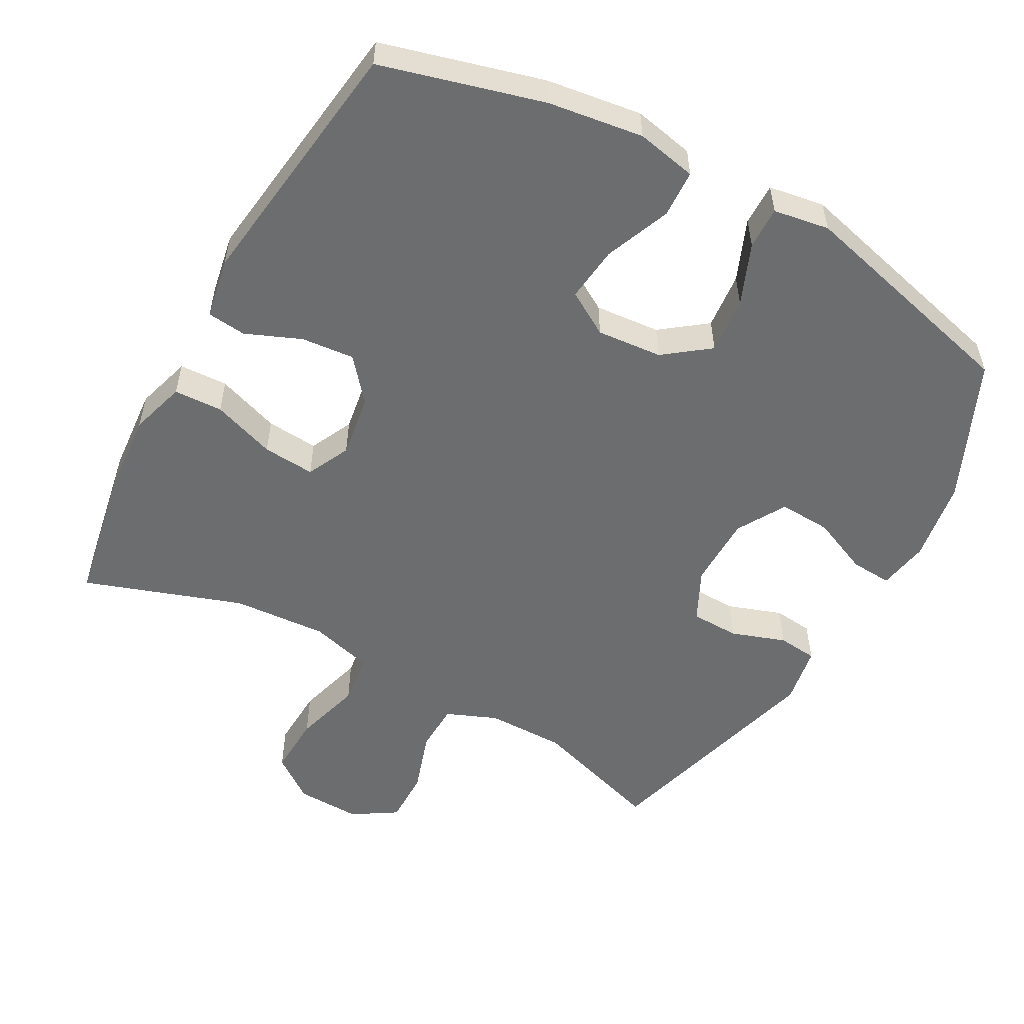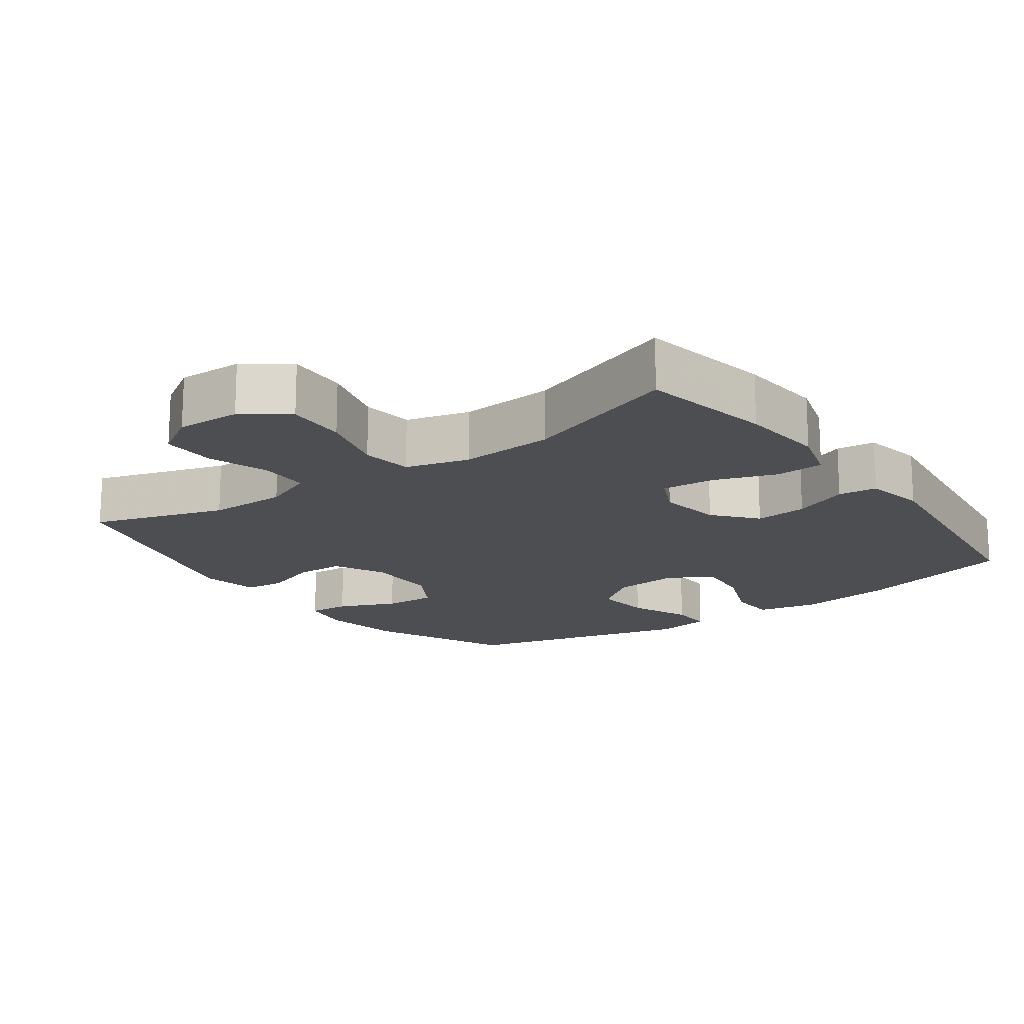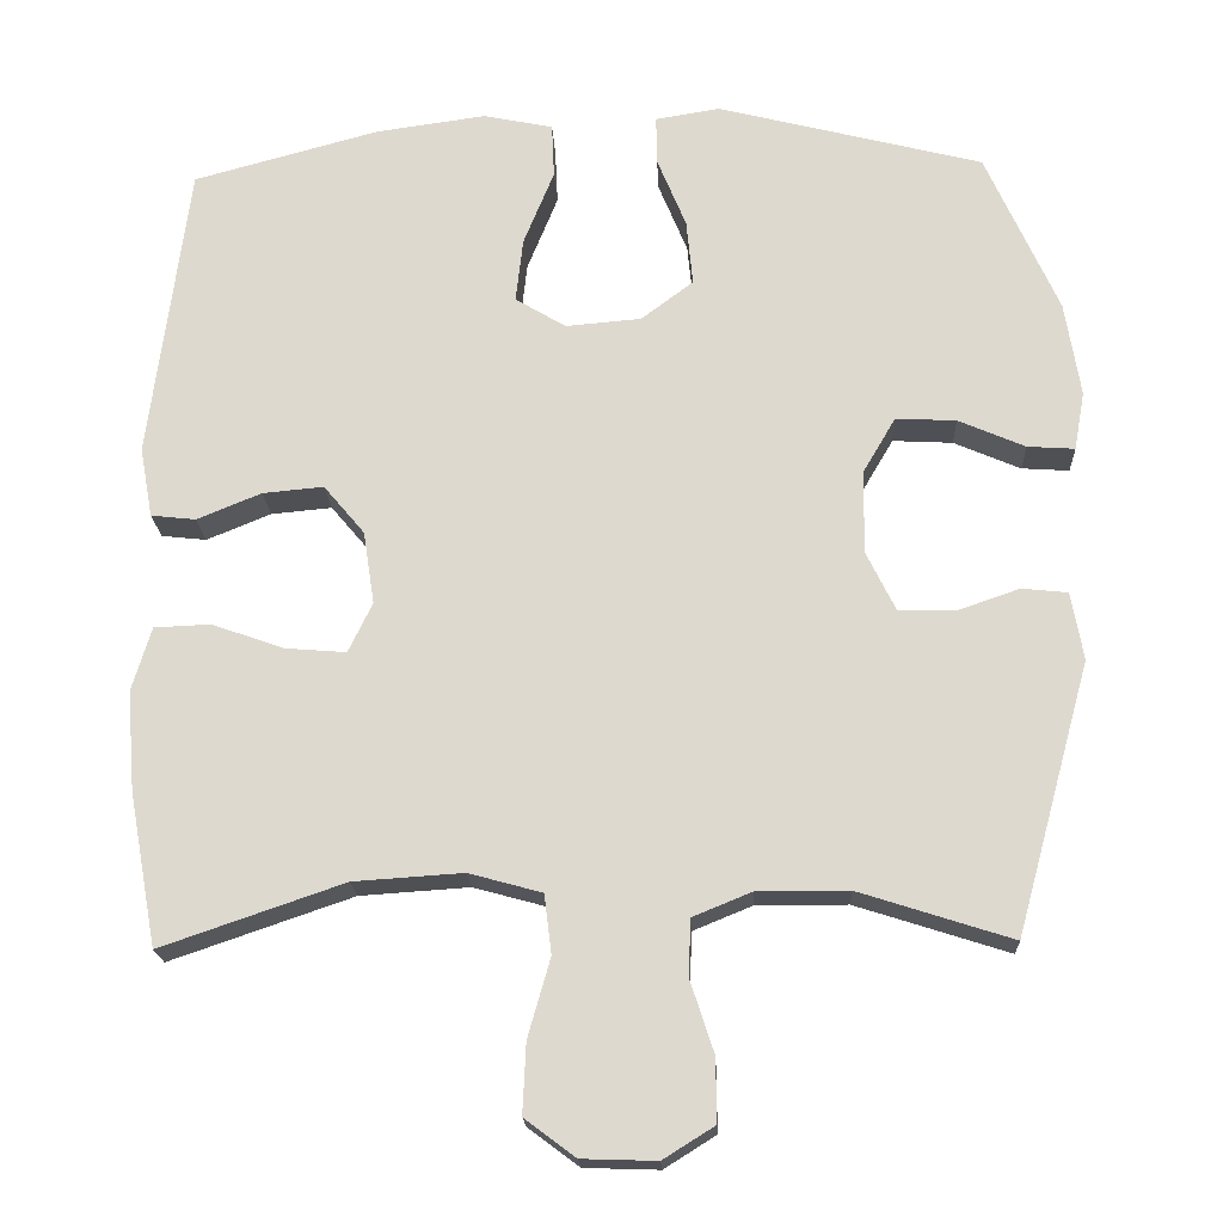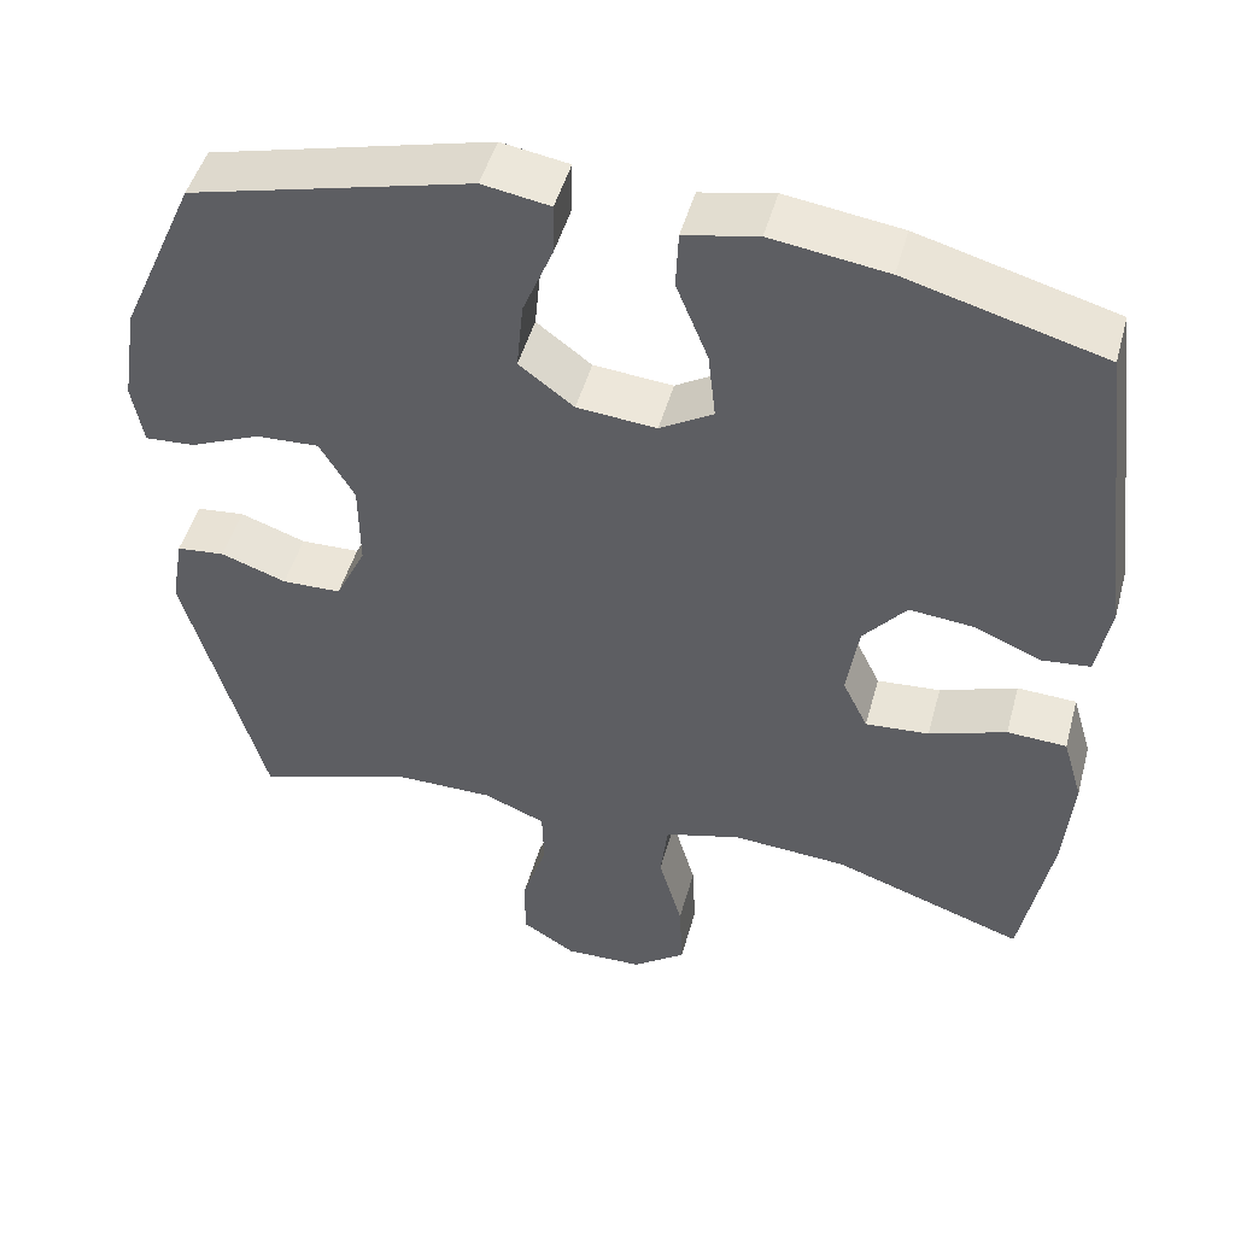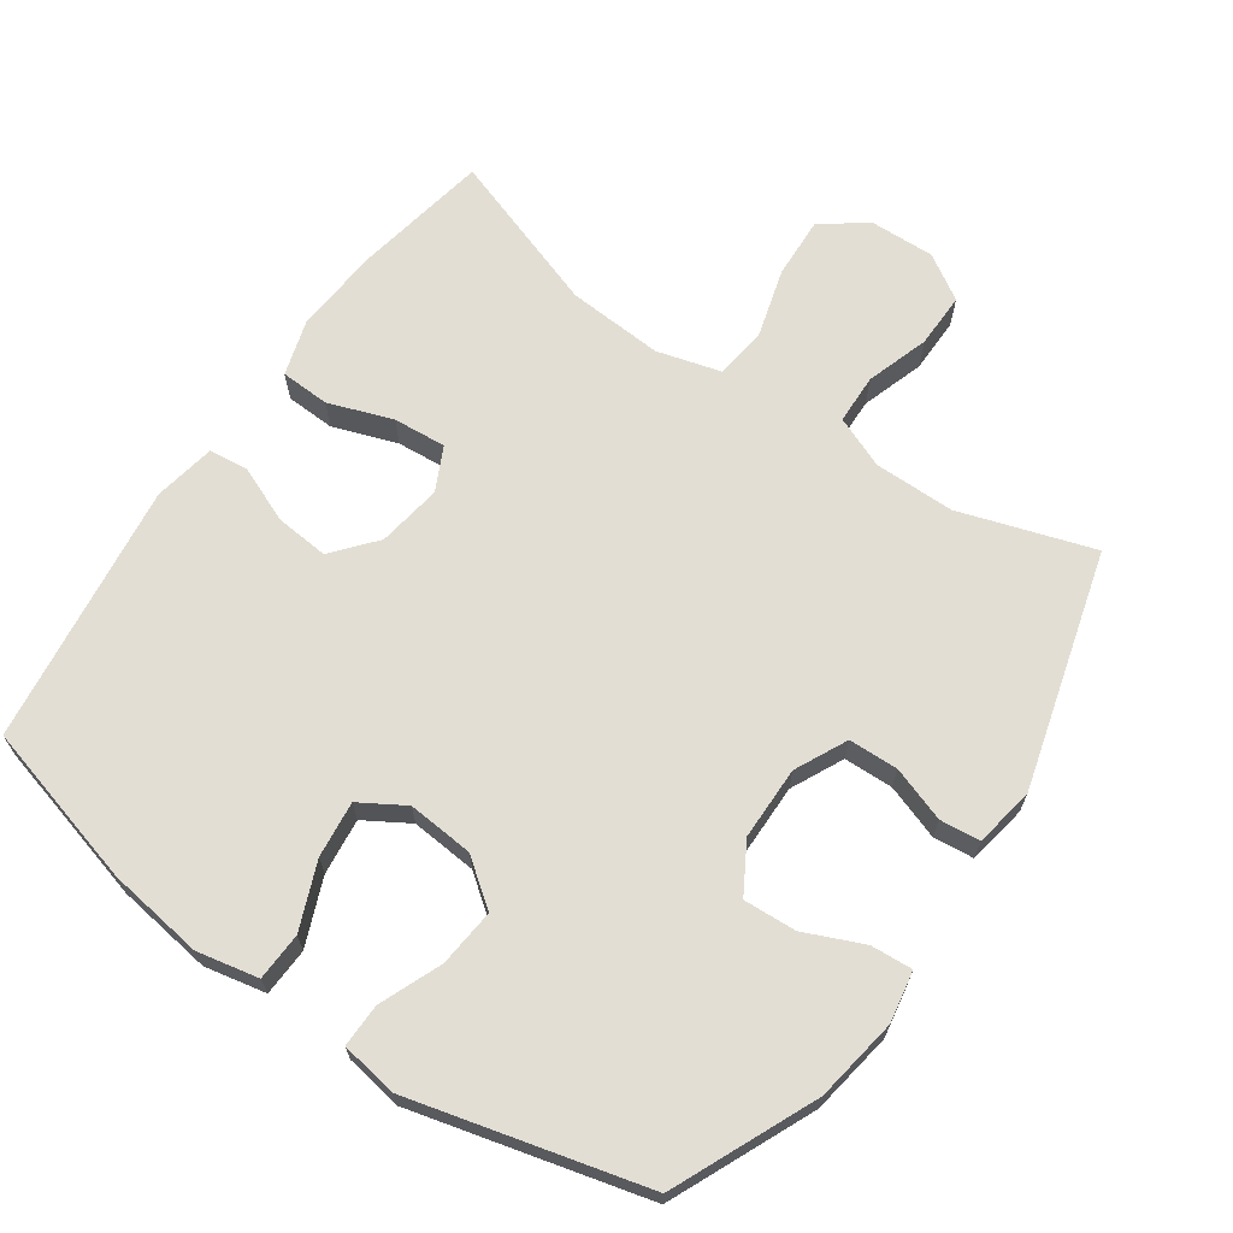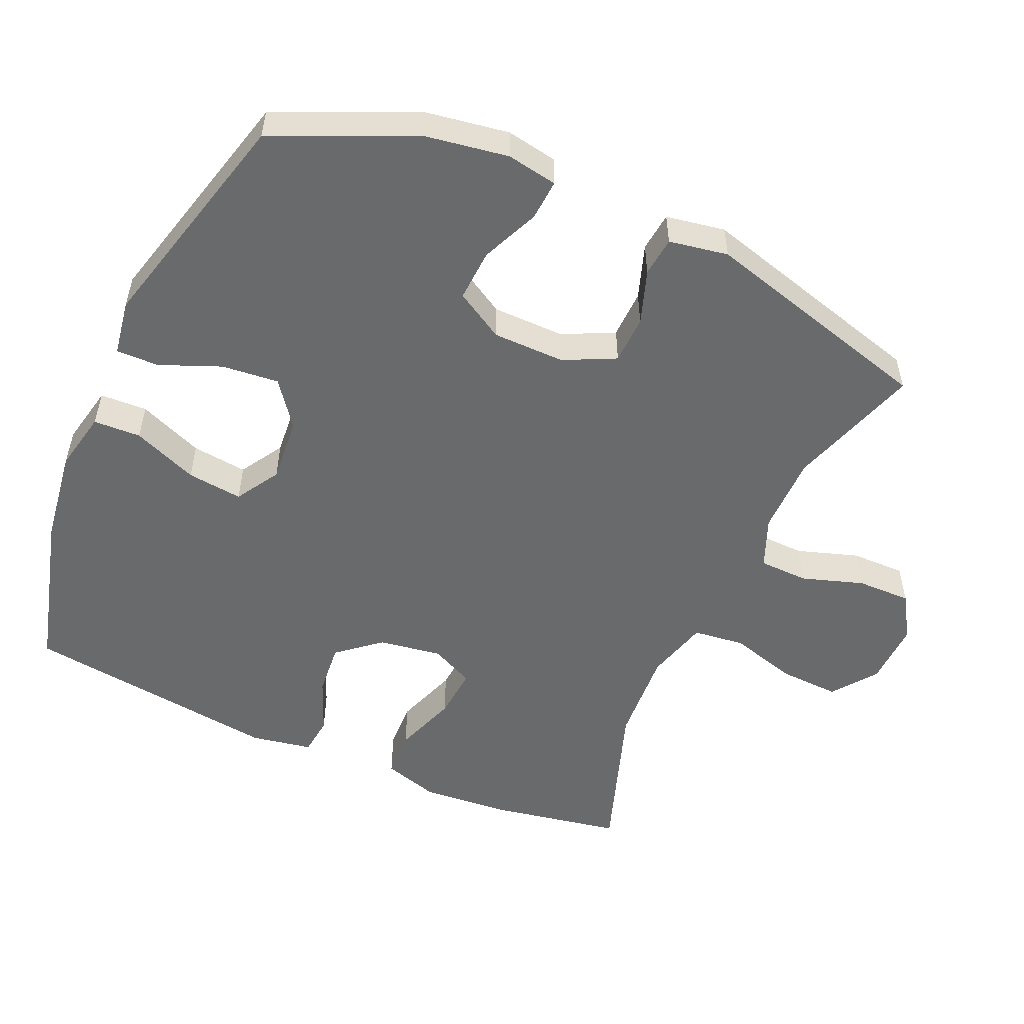
<metadata>
{"format":"obj","ext":"obj","renderer":"f3d","projection":"perspective","resolution":1024,"background":"white","views":[{"elev":-53.9,"azim":-28.8,"up":"+Y"},{"elev":-16.8,"azim":-143.9,"up":"+Y"},{"elev":-19.4,"azim":2.6,"up":"+Z"},{"elev":48.3,"azim":-164.7,"up":"+Z"},{"elev":67.2,"azim":34.7,"up":"+Y"},{"elev":-52.9,"azim":66.0,"up":"+Y"}]}
</metadata>
<code>
v -0.5 0.07 0.5
v -0.268 0.07 0.563
v -0.131 0.07 0.582
v -0.044 0.07 0.564
v -0.041 0.07 0.496
v -0.079 0.07 0.402
v -0.088 0.07 0.322
v -0.025 0.07 0.284
v 0.069 0.07 0.292
v 0.134 0.07 0.341
v 0.126 0.07 0.423
v 0.09 0.07 0.511
v 0.089 0.07 0.572
v 0.169 0.07 0.585
v 0.5 0.07 0.5
v 0.59 0.07 0.298
v 0.609 0.07 0.18
v 0.596 0.07 0.107
v 0.537 0.07 0.111
v 0.454 0.07 0.147
v 0.379 0.07 0.151
v 0.338 0.07 0.081
v 0.337 0.07 -0.023
v 0.373 0.07 -0.097
v 0.443 0.07 -0.099
v 0.521 0.07 -0.072
v 0.578 0.07 -0.078
v 0.593 0.07 -0.163
v 0.5 0.07 -0.5
v 0.31 0.07 -0.439
v 0.196 0.07 -0.439
v 0.123 0.07 -0.469
v 0.121 0.07 -0.54
v 0.15 0.07 -0.629
v 0.151 0.07 -0.707
v 0.087 0.07 -0.747
v -0.006 0.07 -0.744
v -0.069 0.07 -0.697
v -0.065 0.07 -0.61
v -0.037 0.07 -0.512
v -0.046 0.07 -0.438
v -0.137 0.07 -0.413
v -0.273 0.07 -0.422
v -0.5 0.07 -0.5
v -0.535 0.07 -0.309
v -0.545 0.07 -0.185
v -0.521 0.07 -0.105
v -0.451 0.07 -0.102
v -0.36 0.07 -0.134
v -0.285 0.07 -0.14
v -0.255 0.07 -0.078
v -0.269 0.07 0.013
v -0.32 0.07 0.074
v -0.396 0.07 0.067
v -0.476 0.07 0.034
v -0.532 0.07 0.04
v -0.548 0.07 0.128
v -0.5 0 0.5
v -0.268 0 0.563
v -0.131 0 0.582
v -0.044 0 0.564
v -0.041 0 0.496
v -0.079 0 0.402
v -0.088 0 0.322
v -0.025 0 0.284
v 0.069 0 0.292
v 0.134 0 0.341
v 0.126 0 0.423
v 0.09 0 0.511
v 0.089 0 0.572
v 0.169 0 0.585
v 0.5 0 0.5
v 0.59 0 0.298
v 0.609 0 0.18
v 0.596 0 0.107
v 0.537 0 0.111
v 0.454 0 0.147
v 0.379 0 0.151
v 0.338 0 0.081
v 0.337 0 -0.023
v 0.373 0 -0.097
v 0.443 0 -0.099
v 0.521 0 -0.072
v 0.578 0 -0.078
v 0.593 0 -0.163
v 0.5 0 -0.5
v 0.31 0 -0.439
v 0.196 0 -0.439
v 0.123 0 -0.469
v 0.121 0 -0.54
v 0.15 0 -0.629
v 0.151 0 -0.707
v 0.087 0 -0.747
v -0.006 0 -0.744
v -0.069 0 -0.697
v -0.065 0 -0.61
v -0.037 0 -0.512
v -0.046 0 -0.438
v -0.137 0 -0.413
v -0.273 0 -0.422
v -0.5 0 -0.5
v -0.535 0 -0.309
v -0.545 0 -0.185
v -0.521 0 -0.105
v -0.451 0 -0.102
v -0.36 0 -0.134
v -0.285 0 -0.14
v -0.255 0 -0.078
v -0.269 0 0.013
v -0.32 0 0.074
v -0.396 0 0.067
v -0.476 0 0.034
v -0.532 0 0.04
v -0.548 0 0.128
f 4 5 6
f 3 4 6
f 2 3 6
f 1 2 6
f 57 1 6
f 56 57 6
f 55 56 6
f 54 55 6
f 53 54 6 7
f 52 53 7 8
f 51 52 8 9
f 50 51 9 10
f 47 48 49
f 46 47 49
f 45 46 49
f 44 45 49
f 43 44 49
f 42 43 49 50
f 41 42 50 10
f 38 39 40
f 37 38 40
f 36 37 40
f 35 36 40
f 34 35 40
f 33 34 40
f 40 41 10
f 33 40 10
f 32 33 10
f 28 29 30
f 27 28 30
f 26 27 30
f 25 26 30
f 24 25 30 31
f 31 32 10
f 24 31 10
f 23 24 10
f 18 19 20
f 17 18 20
f 16 17 20
f 15 16 20
f 14 15 20
f 13 14 20
f 12 13 20
f 11 12 20
f 11 20 21
f 22 23 10 11
f 11 21 22
f 63 62 61
f 63 61 60
f 63 60 59
f 63 59 58
f 63 58 114
f 63 114 113
f 63 113 112
f 63 112 111
f 64 63 111 110
f 65 64 110 109
f 66 65 109 108
f 67 66 108 107
f 106 105 104
f 106 104 103
f 106 103 102
f 106 102 101
f 106 101 100
f 107 106 100 99
f 67 107 99 98
f 97 96 95
f 97 95 94
f 97 94 93
f 97 93 92
f 97 92 91
f 97 91 90
f 67 98 97
f 67 97 90
f 67 90 89
f 87 86 85
f 87 85 84
f 87 84 83
f 87 83 82
f 88 87 82 81
f 67 89 88
f 67 88 81
f 67 81 80
f 77 76 75
f 77 75 74
f 77 74 73
f 77 73 72
f 77 72 71
f 77 71 70
f 77 70 69
f 77 69 68
f 78 77 68
f 68 67 80 79
f 79 78 68
f 1 58 59 2
f 2 59 60 3
f 3 60 61 4
f 4 61 62 5
f 5 62 63 6
f 6 63 64 7
f 7 64 65 8
f 8 65 66 9
f 9 66 67 10
f 10 67 68 11
f 11 68 69 12
f 12 69 70 13
f 13 70 71 14
f 14 71 72 15
f 15 72 73 16
f 16 73 74 17
f 17 74 75 18
f 18 75 76 19
f 19 76 77 20
f 20 77 78 21
f 21 78 79 22
f 22 79 80 23
f 23 80 81 24
f 24 81 82 25
f 25 82 83 26
f 26 83 84 27
f 27 84 85 28
f 28 85 86 29
f 29 86 87 30
f 30 87 88 31
f 31 88 89 32
f 32 89 90 33
f 33 90 91 34
f 34 91 92 35
f 35 92 93 36
f 36 93 94 37
f 37 94 95 38
f 38 95 96 39
f 39 96 97 40
f 40 97 98 41
f 41 98 99 42
f 42 99 100 43
f 43 100 101 44
f 44 101 102 45
f 45 102 103 46
f 46 103 104 47
f 47 104 105 48
f 48 105 106 49
f 49 106 107 50
f 50 107 108 51
f 51 108 109 52
f 52 109 110 53
f 53 110 111 54
f 54 111 112 55
f 55 112 113 56
f 56 113 114 57
f 57 114 58 1

</code>
